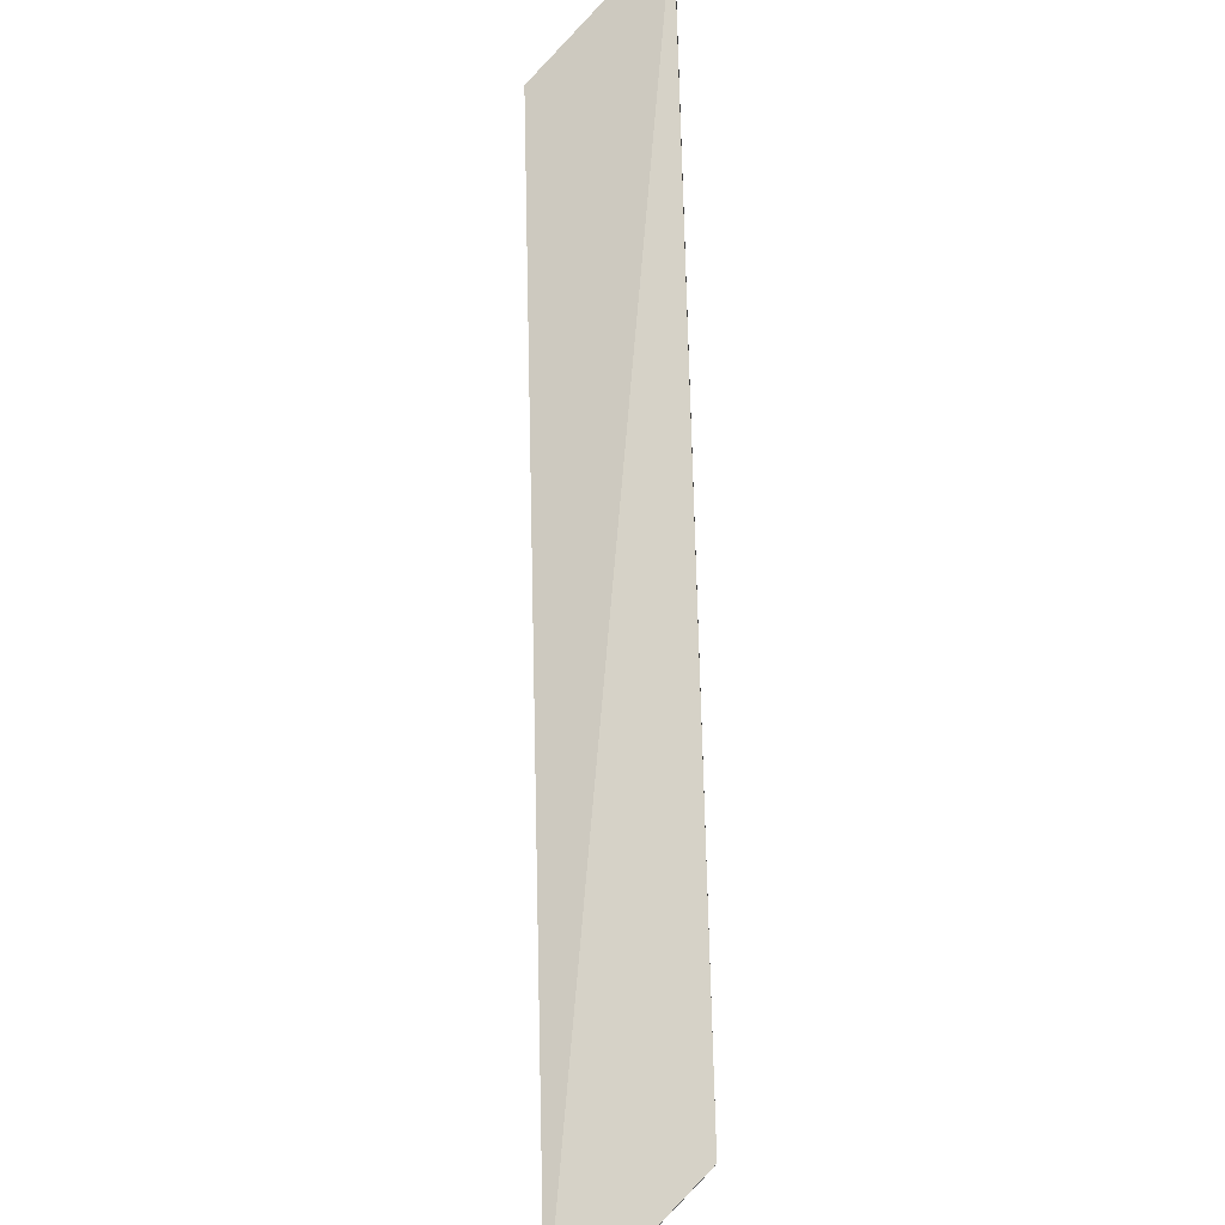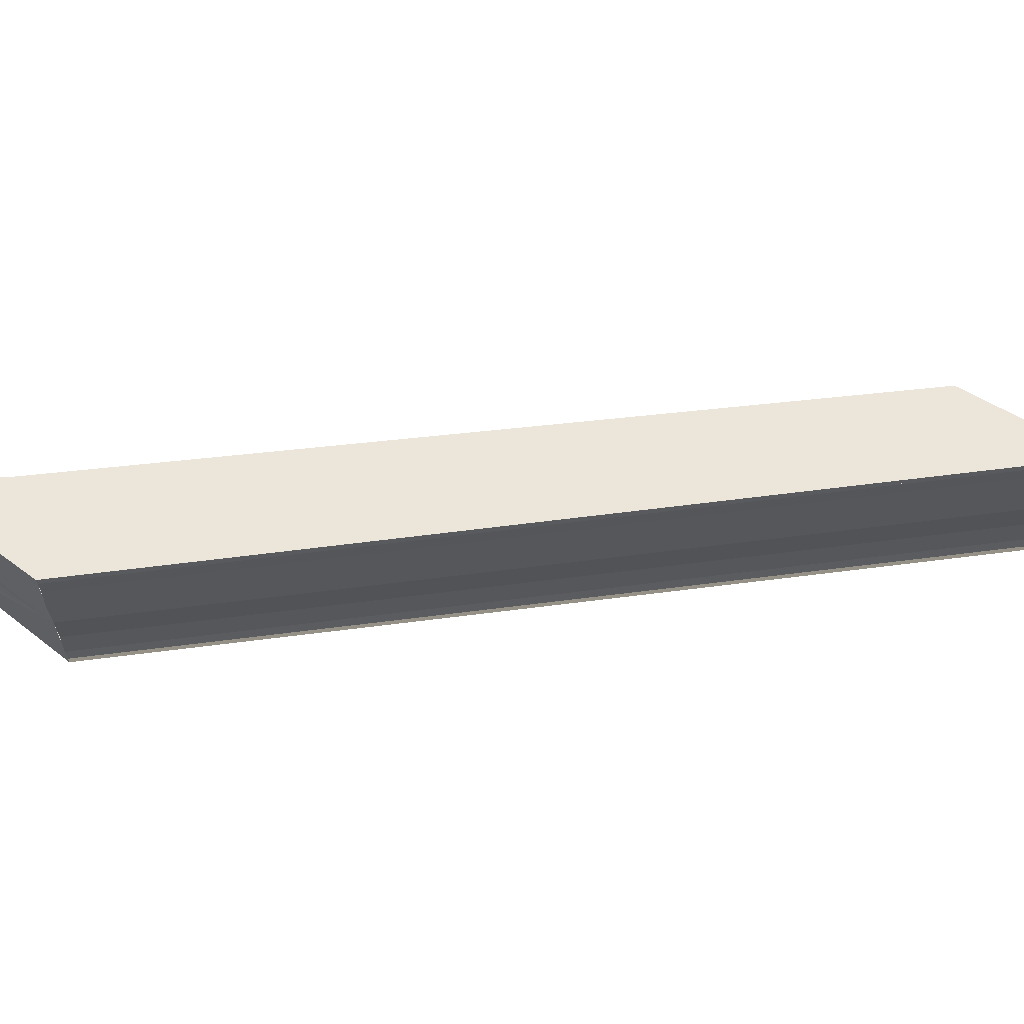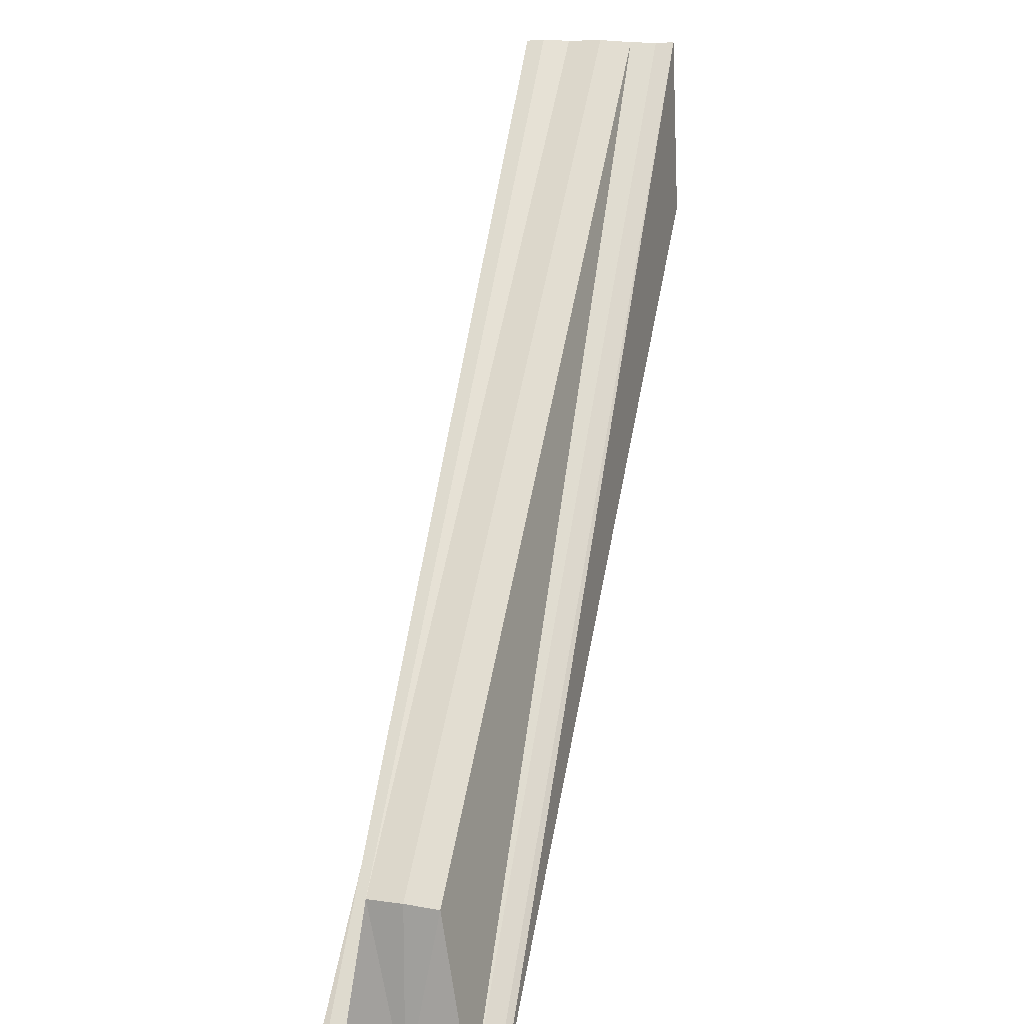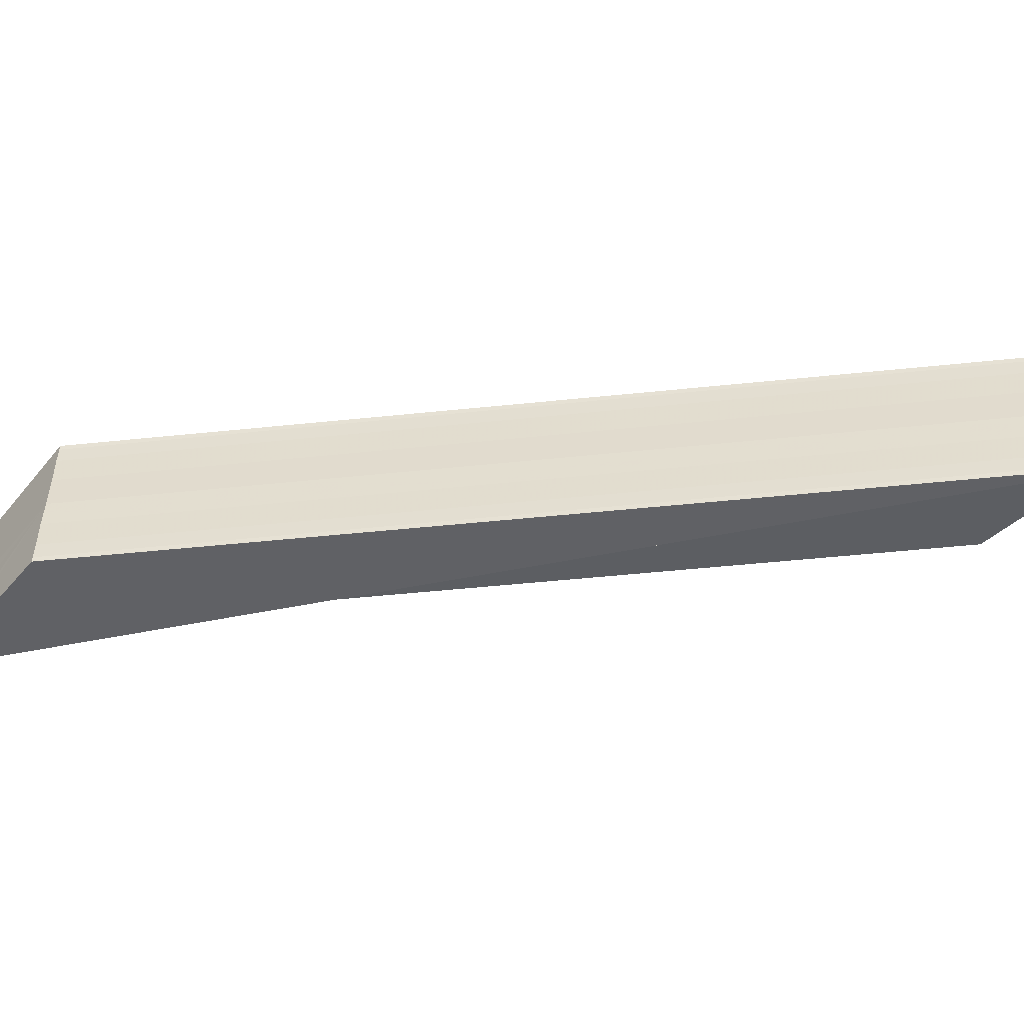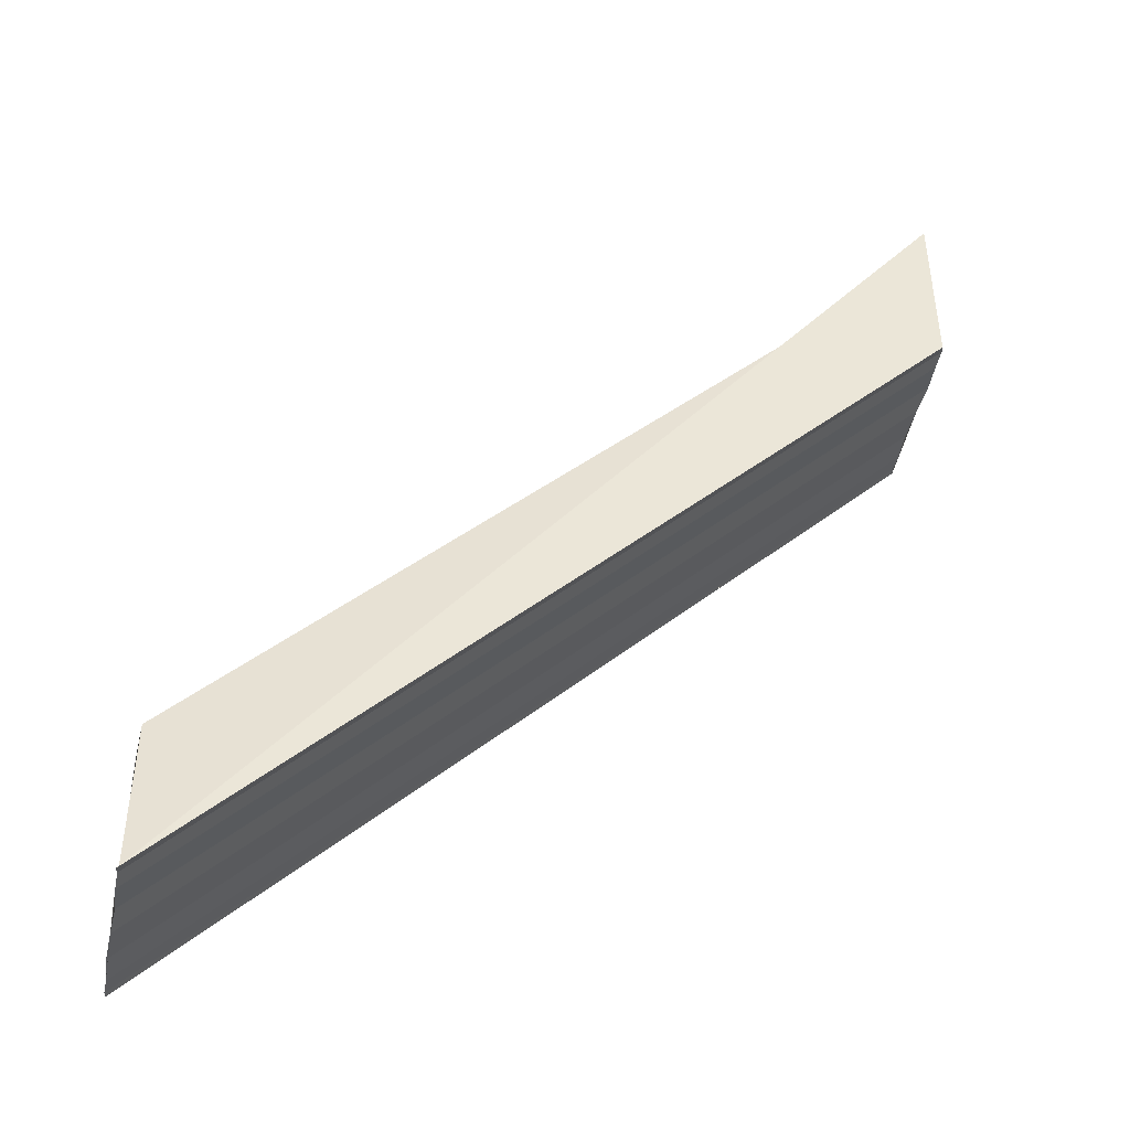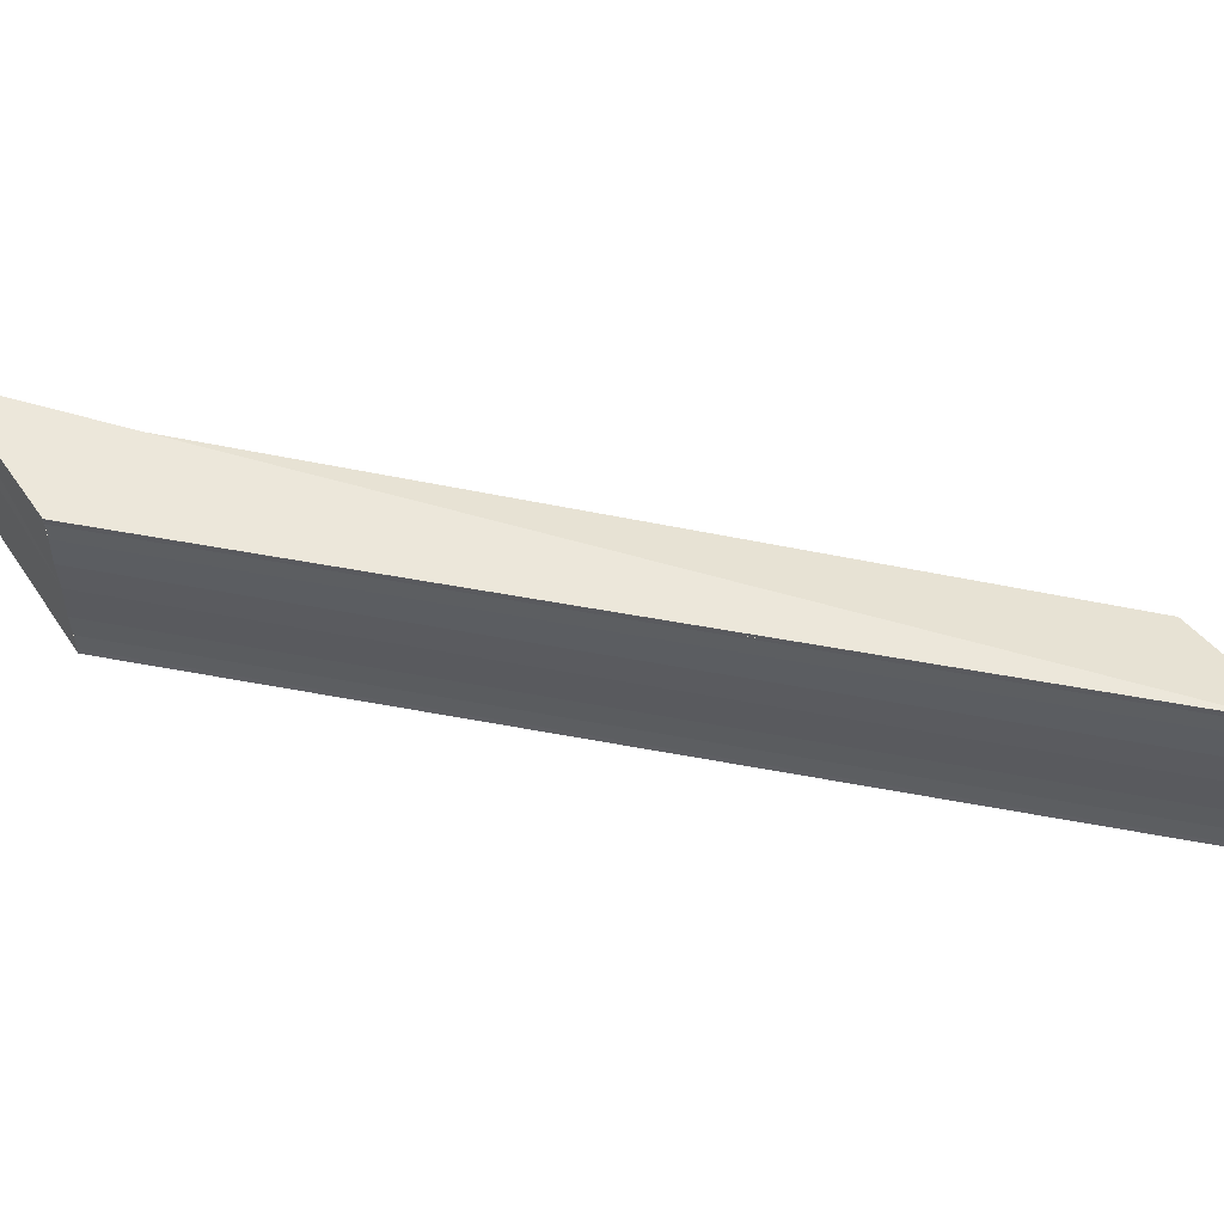
<metadata>
{"format":"obj","ext":"obj","renderer":"f3d","projection":"perspective","resolution":1024,"background":"white","views":[{"elev":76.5,"azim":-136.4,"up":"+Z"},{"elev":61.9,"azim":-52.3,"up":"+Z"},{"elev":15.0,"azim":105.7,"up":"+Y"},{"elev":-50.4,"azim":-38.2,"up":"+Z"},{"elev":-42.4,"azim":169.1,"up":"+Y"},{"elev":53.3,"azim":-33.3,"up":"+Z"}]}
</metadata>
<code>
o 10973
v 2196 1888 12.6
v 2196 1888 12.6
v 2196 1888 12.6
v 2196 1888 12.61
v 2196 1888 12.61
v 2196 1888 12.61
v 2196 1888 12.61
v 2196 1888 12.6
v 2196 1888 12.6
v 2196 1888 12.6
v 2196 1888 12.61
v 2196 1888 12.6
v 2196 1888 12.61
v 2196 1888 12.61
v 2196 1888 12.61
v 2196 1888 12.61
v 2196 1888 12.61
v 2196 1888 12.61
v 2196 1888 12.61
v 2196 1888 12.61
v 2196 1888 12.61
v 2196 1888 12.61
v 2196 1888 12.61
v 2196 1888 12.61
v 2196 1888 12.61
v 2196 1888 12.61
v 2196 1888 12.61
v 2196 1888 12.61
v 2196 1888 12.61
v 2196 1888 12.61
v 2196 1888 12.61
v 2196 1888 12.61
v 2196 1888 12.61
v 2196 1888 12.61
v 2196 1888 12.61
v 2196 1888 12.61
v 2196 1888 12.61
v 2196 1888 12.61
v 2196 1888 12.61
v 2196 1888 12.61
v 2196 1888 12.61
v 2196 1888 12.61
v 2196 1888 12.61
v 2196 1888 12.61
v 2196 1888 12.61
v 2196 1888 12.61
v 2196 1888 12.61
v 2196 1888 12.61
v 2196 1888 12.61
v 2196 1888 12.6
v 2196 1888 12.6
v 2196 1888 12.6
v 2196 1888 12.6
v 2196 1888 12.6
v 2196 1888 12.61
v 2196 1888 12.61
v 2196 1888 12.61
v 2196 1888 12.61
v 2196 1888 12.61
f 1 2 3
f 4 2 5
f 6 4 7
f 2 4 8
f 9 10 8
f 11 10 12
f 13 14 11
f 8 14 15
f 14 16 15
f 15 16 17
f 16 18 17
f 19 20 13
f 18 21 22
f 23 24 19
f 18 20 24
f 24 20 25
f 17 18 26
f 18 24 27
f 27 24 28
f 29 27 23
f 18 27 30
f 30 27 31
f 32 30 29
f 33 34 32
f 18 35 26
f 35 30 36
f 26 35 36
f 36 30 37
f 34 38 37
f 38 39 40
f 37 41 40
f 40 42 43
f 26 43 44
f 26 44 45
f 26 45 46
f 26 46 47
f 26 47 48
f 26 48 49
f 26 49 50
f 26 50 51
f 2 52 50
f 53 52 54
f 55 56 57
f 58 56 59

</code>
